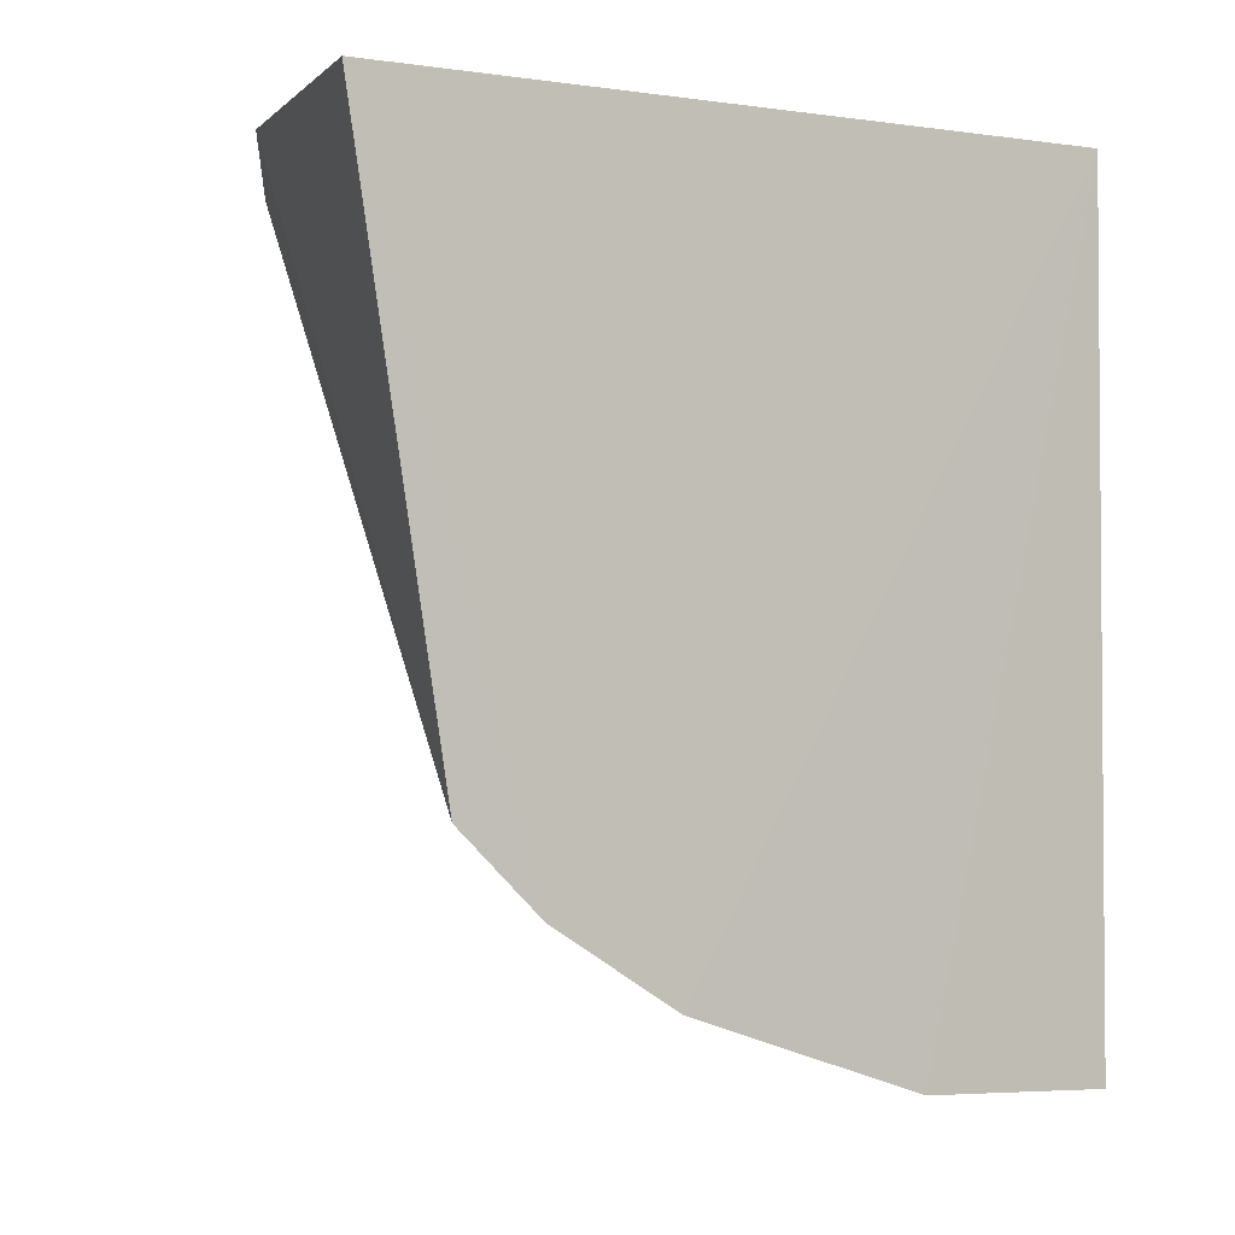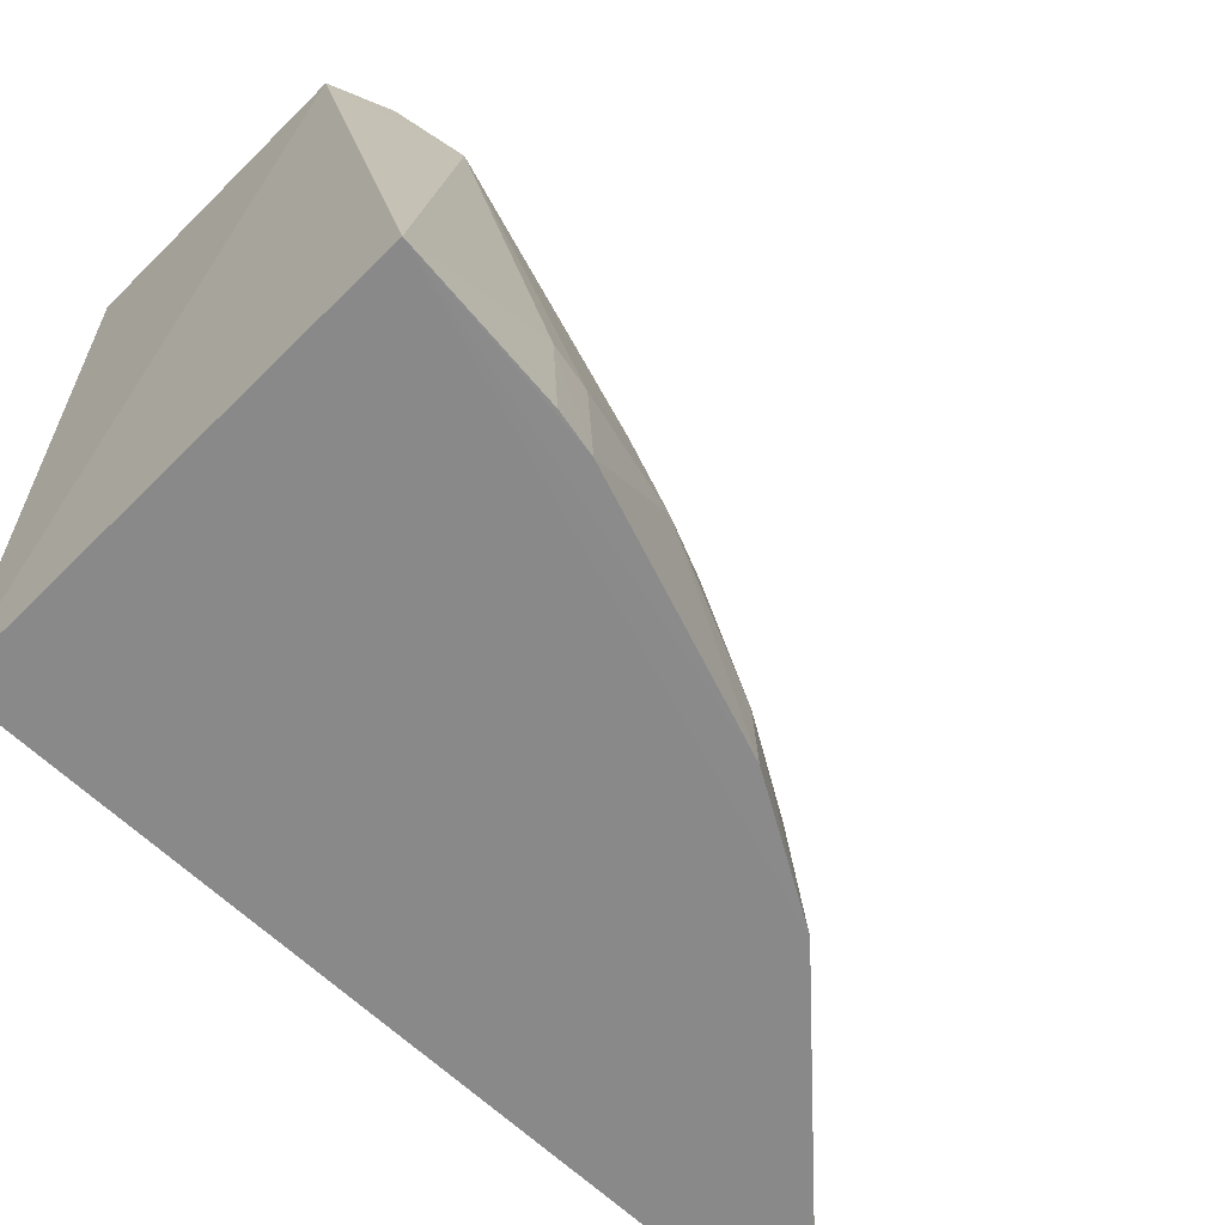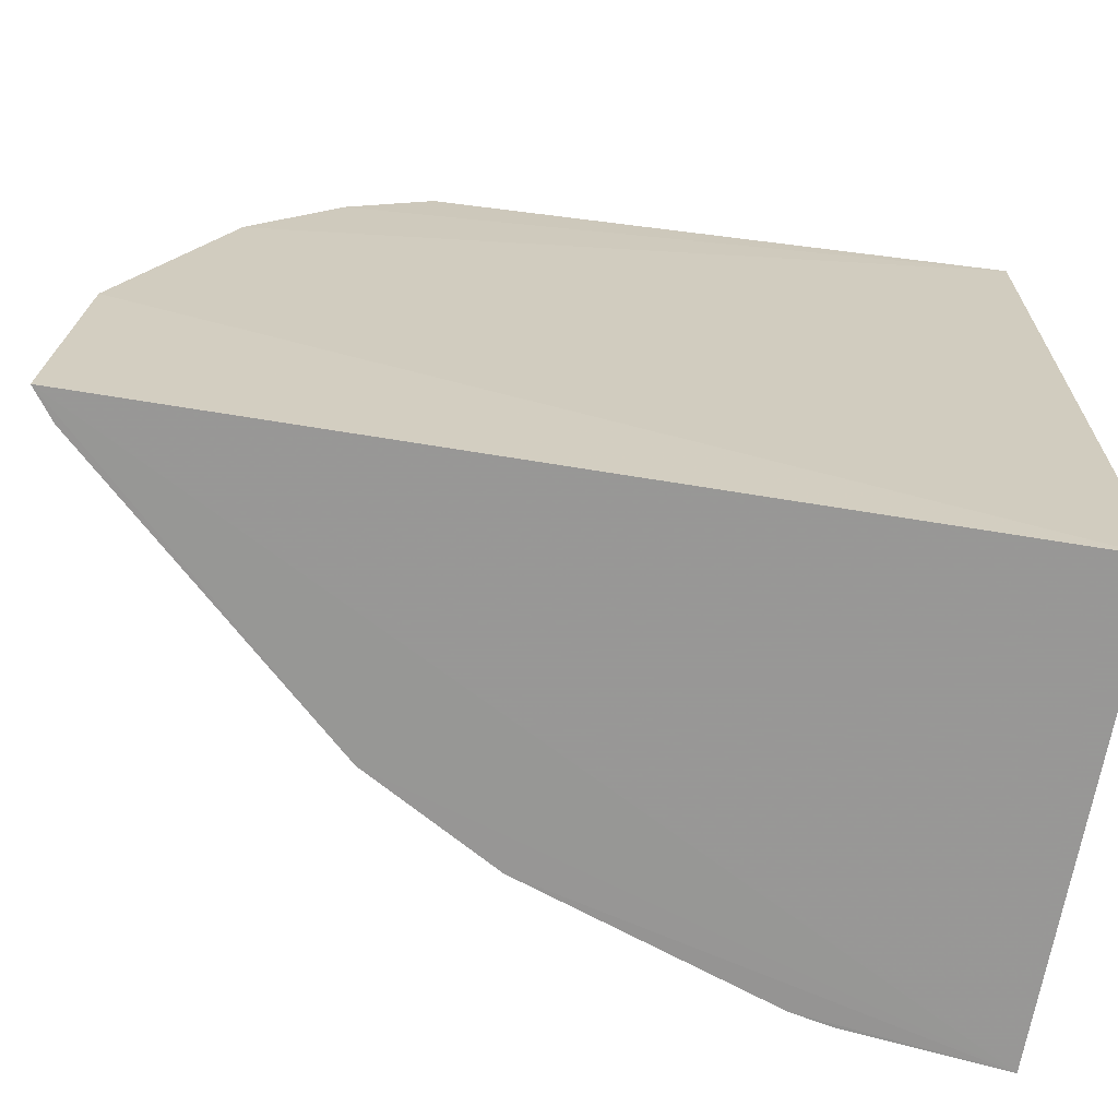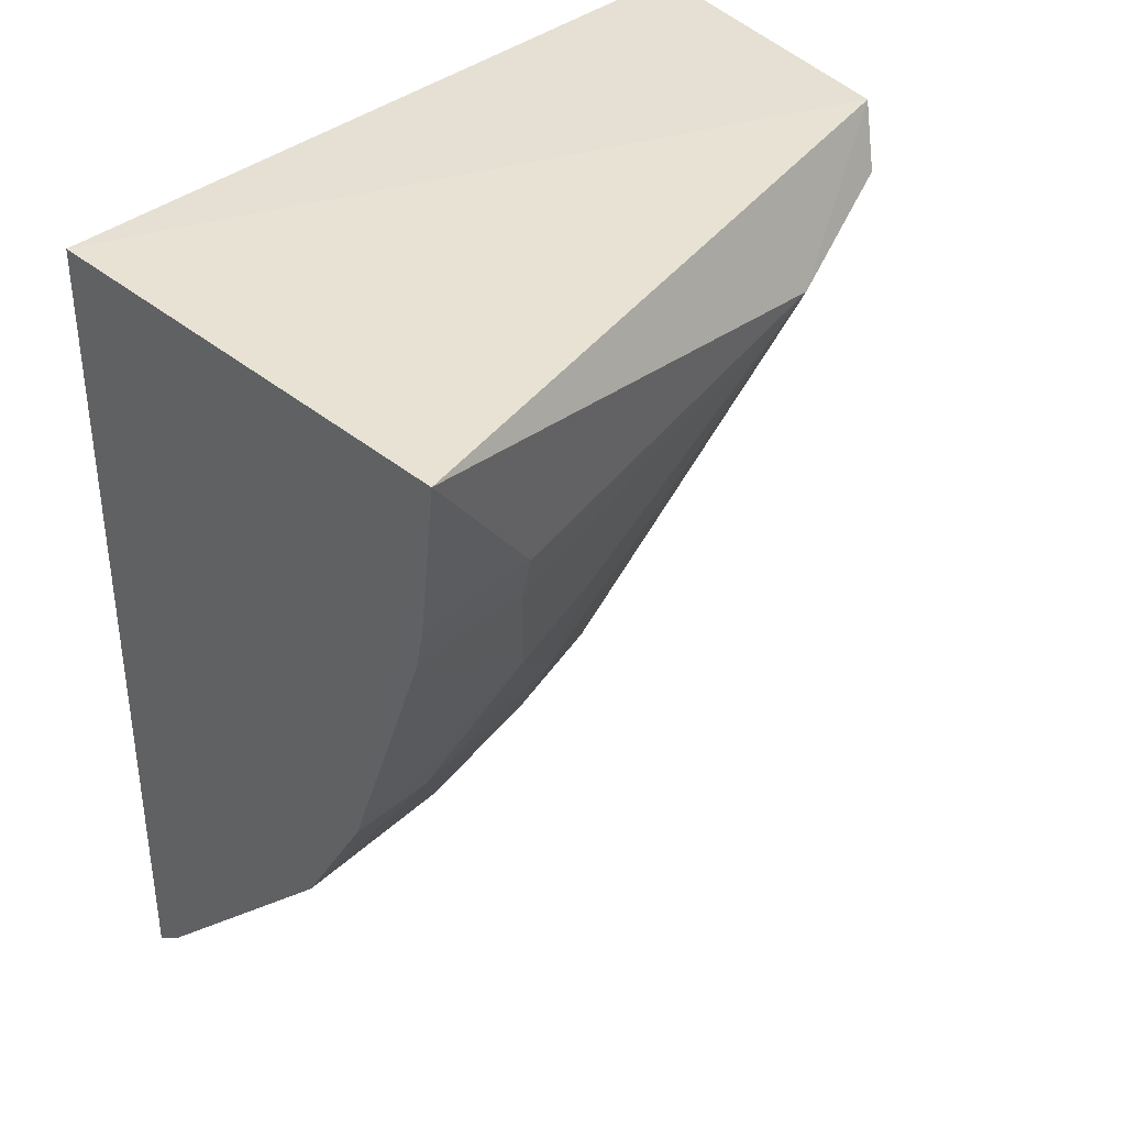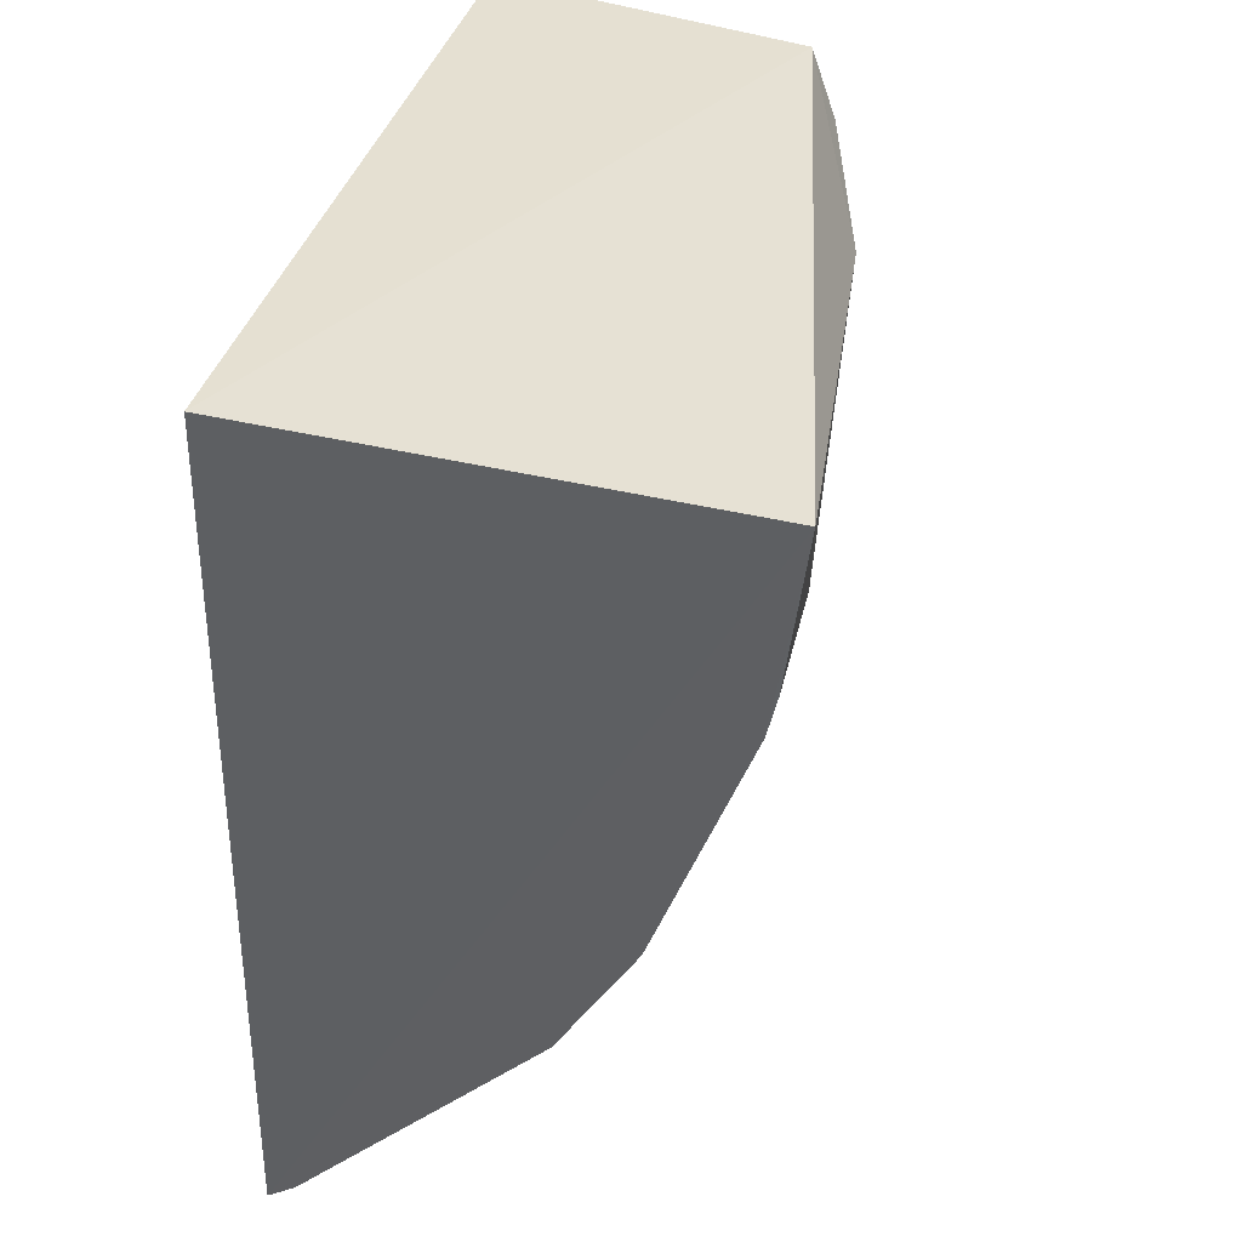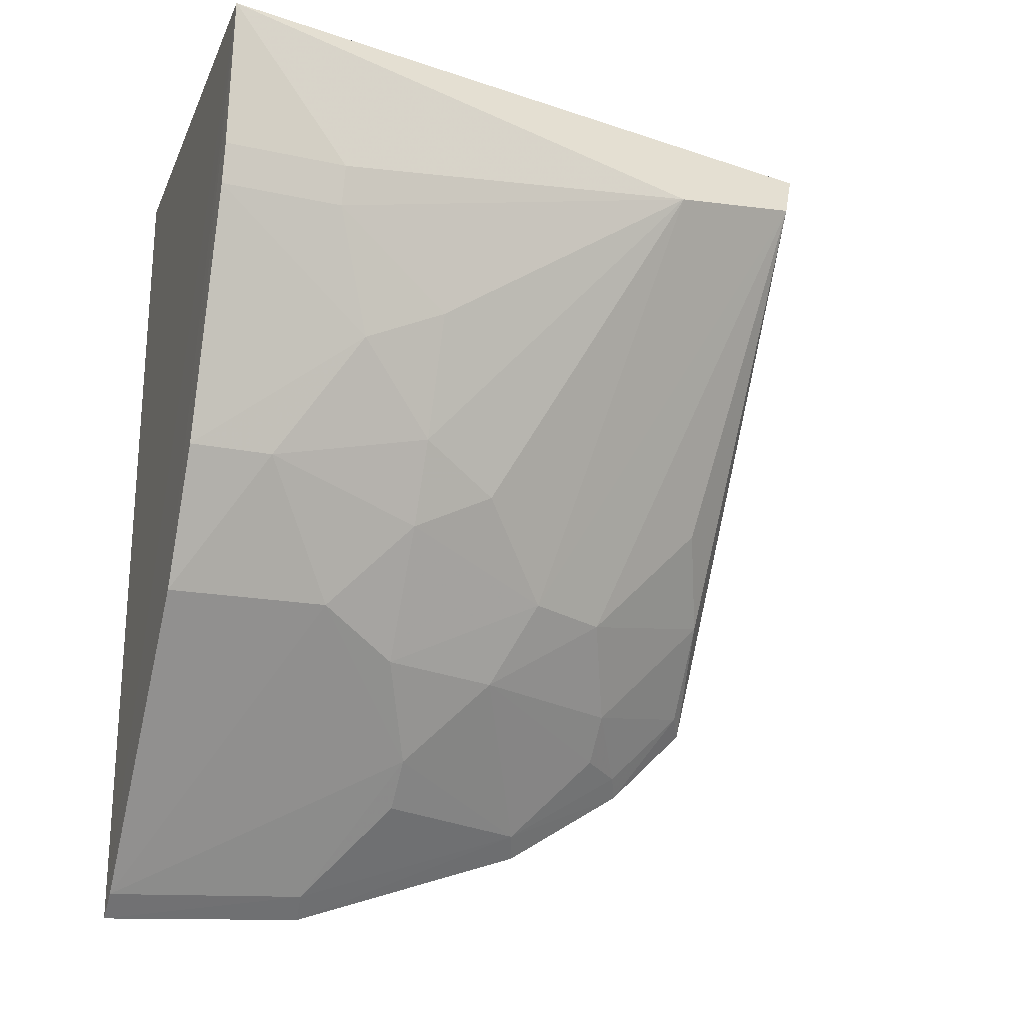
<metadata>
{"format":"obj","ext":"obj","renderer":"f3d","projection":"perspective","resolution":1024,"background":"white","views":[{"elev":-0.0,"azim":59.4,"up":"+Y"},{"elev":-63.2,"azim":-133.4,"up":"+Z"},{"elev":-68.3,"azim":81.5,"up":"+Z"},{"elev":38.0,"azim":-134.8,"up":"+Y"},{"elev":37.8,"azim":-164.4,"up":"+Y"},{"elev":-22.7,"azim":-108.8,"up":"+Y"}]}
</metadata>
<code>
v -0.1699 -0.31 -0.1611
v -0.1736 -0.3152 -0.2348
v -0.1774 -0.01765 -0.2348
v -0.2839 -0.01748 0.007256
v -0.2953 -0.175 -0.2056
v -0.1729 -0.01765 0.02942
v -0.2662 -0.2176 -0.1776
v -0.338 -0.02168 -0.2351
v -0.1686 -0.279 -0.0744
v -0.2693 -0.2198 -0.2348
v -0.1798 -0.3033 -0.1625
v -0.3121 -0.05249 -0.053
v -0.1699 -0.2218 -0.001678
v -0.3279 -0.08978 -0.2348
v -0.2212 -0.2592 -0.135
v -0.1788 -0.2729 -0.0778
v -0.1835 -0.3083 -0.2348
v -0.2791 -0.1733 -0.1196
v -0.169 -0.2503 -0.03009
v -0.2938 -0.03735 -0.0001181
v -0.2961 -0.1754 -0.2348
v -0.329 -0.07484 -0.191
v -0.2067 -0.2734 -0.135
v -0.311 -0.132 -0.1773
v -0.2789 -0.1883 -0.1487
v -0.2358 -0.2024 -0.06224
v -0.3312 -0.07536 -0.2348
v -0.2937 -0.1603 -0.1486
v -0.3258 -0.08931 -0.1913
v -0.2501 -0.2307 -0.1488
v -0.2356 -0.2305 -0.1058
v -0.2061 -0.229 -0.0492
v -0.2077 -0.1877 -0.008646
v -0.2506 -0.2021 -0.0915
v -0.3105 -0.1175 -0.148
v -0.1919 -0.2435 -0.04909
v -0.1801 -0.2179 -0.006965
v -0.2363 -0.1596 -0.0209
v -0.1785 -0.2453 -0.03439
f 1 2 3
f 6 3 4
f 8 3 2
f 8 4 3
f 9 1 3
f 9 3 6
f 10 7 5
f 10 8 2
f 11 2 1
f 12 4 8
f 13 6 4
f 16 11 1
f 16 1 9
f 17 10 2
f 17 2 11
f 17 11 15
f 17 15 7
f 17 7 10
f 19 9 6
f 19 6 13
f 19 16 9
f 20 13 4
f 20 4 12
f 21 10 5
f 21 14 8
f 21 8 10
f 22 12 8
f 23 16 15
f 23 15 11
f 23 11 16
f 24 21 5
f 24 14 21
f 25 5 7
f 27 22 8
f 27 8 14
f 27 14 22
f 28 18 12
f 28 25 18
f 28 24 5
f 28 5 25
f 29 12 22
f 29 22 14
f 29 14 24
f 30 25 7
f 30 7 15
f 31 15 16
f 31 30 15
f 32 26 31
f 33 13 20
f 33 26 32
f 34 12 18
f 34 31 26
f 34 30 31
f 34 18 25
f 34 25 30
f 34 26 20
f 34 20 12
f 35 28 12
f 35 24 28
f 35 29 24
f 35 12 29
f 36 32 31
f 36 31 16
f 37 19 13
f 37 33 32
f 37 13 33
f 38 33 20
f 38 20 26
f 38 26 33
f 39 36 16
f 39 16 19
f 39 32 36
f 39 37 32
f 39 19 37

</code>
